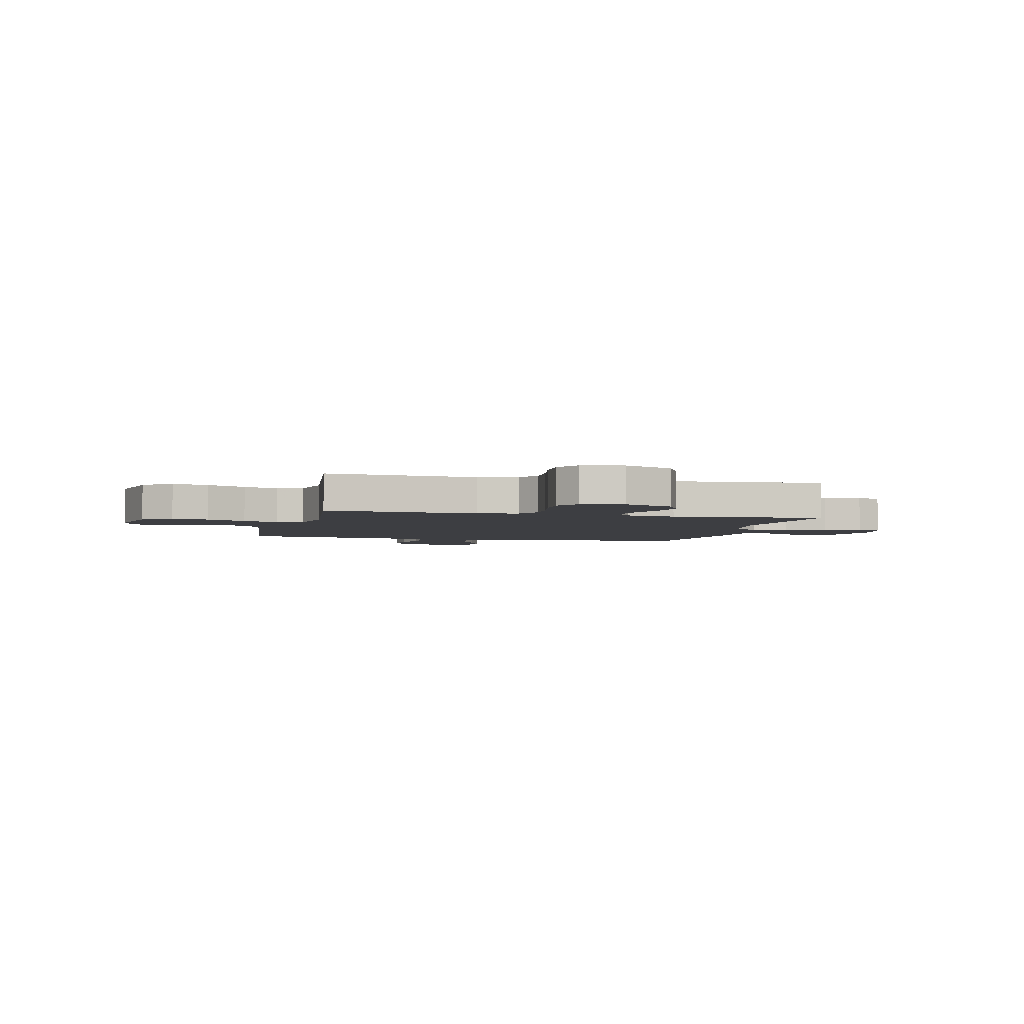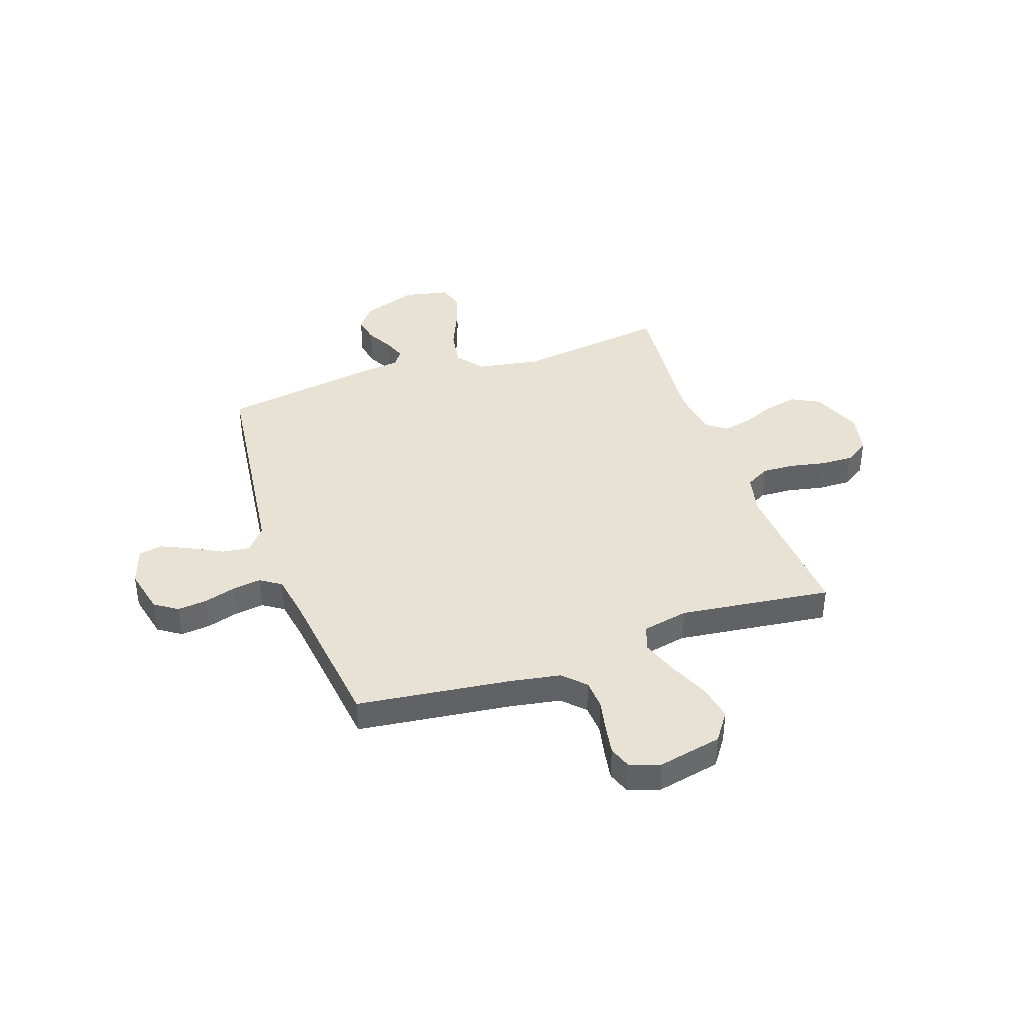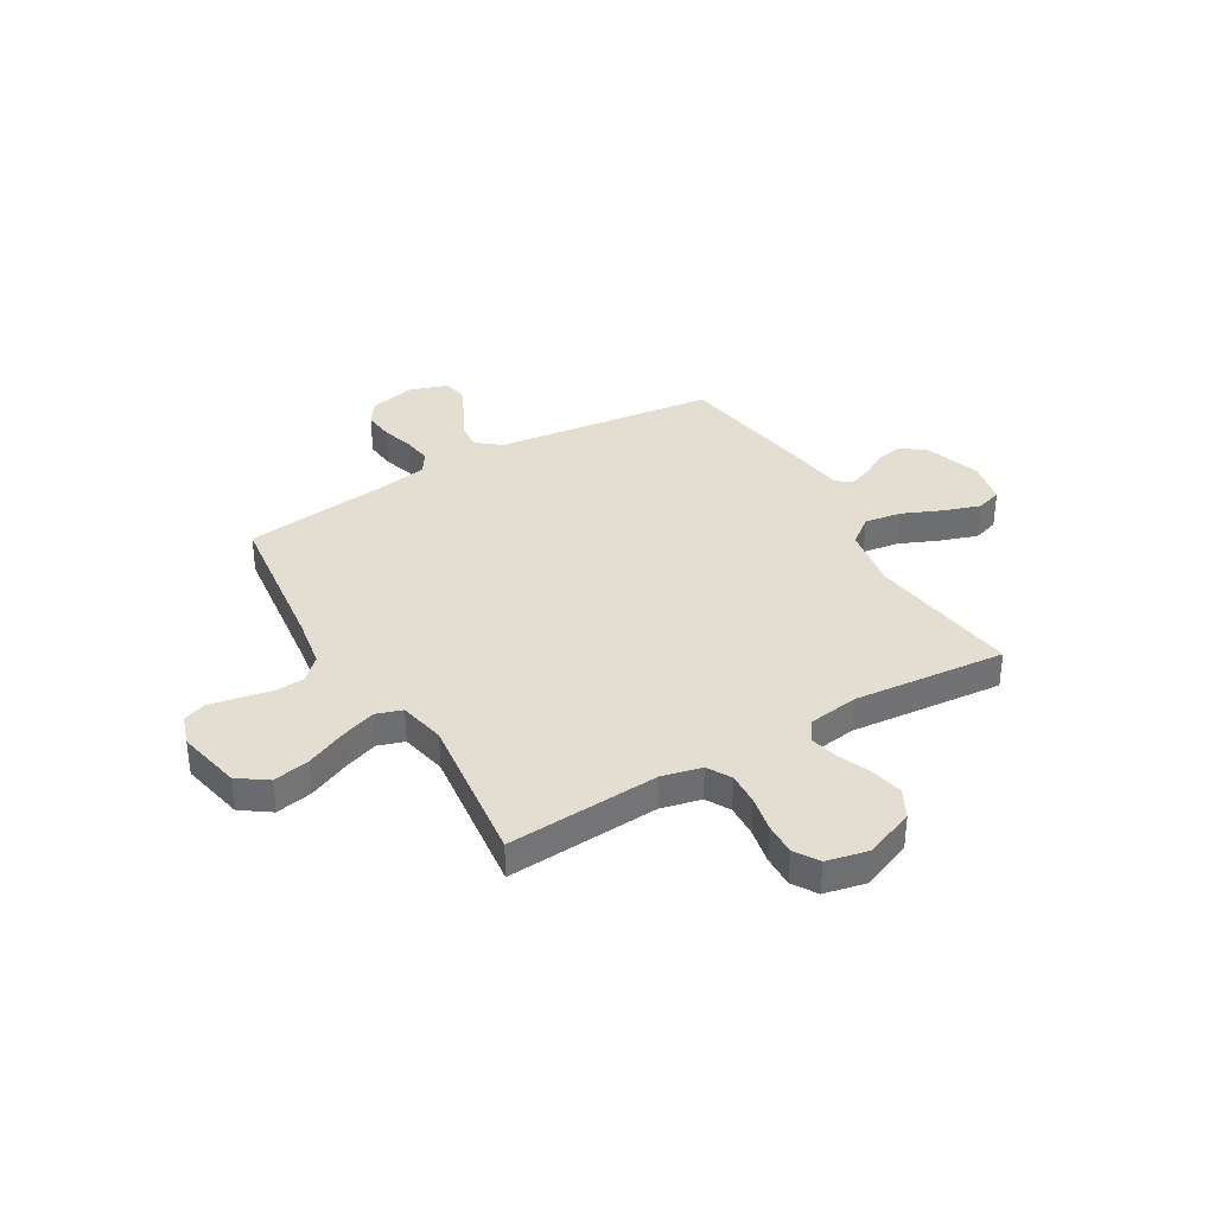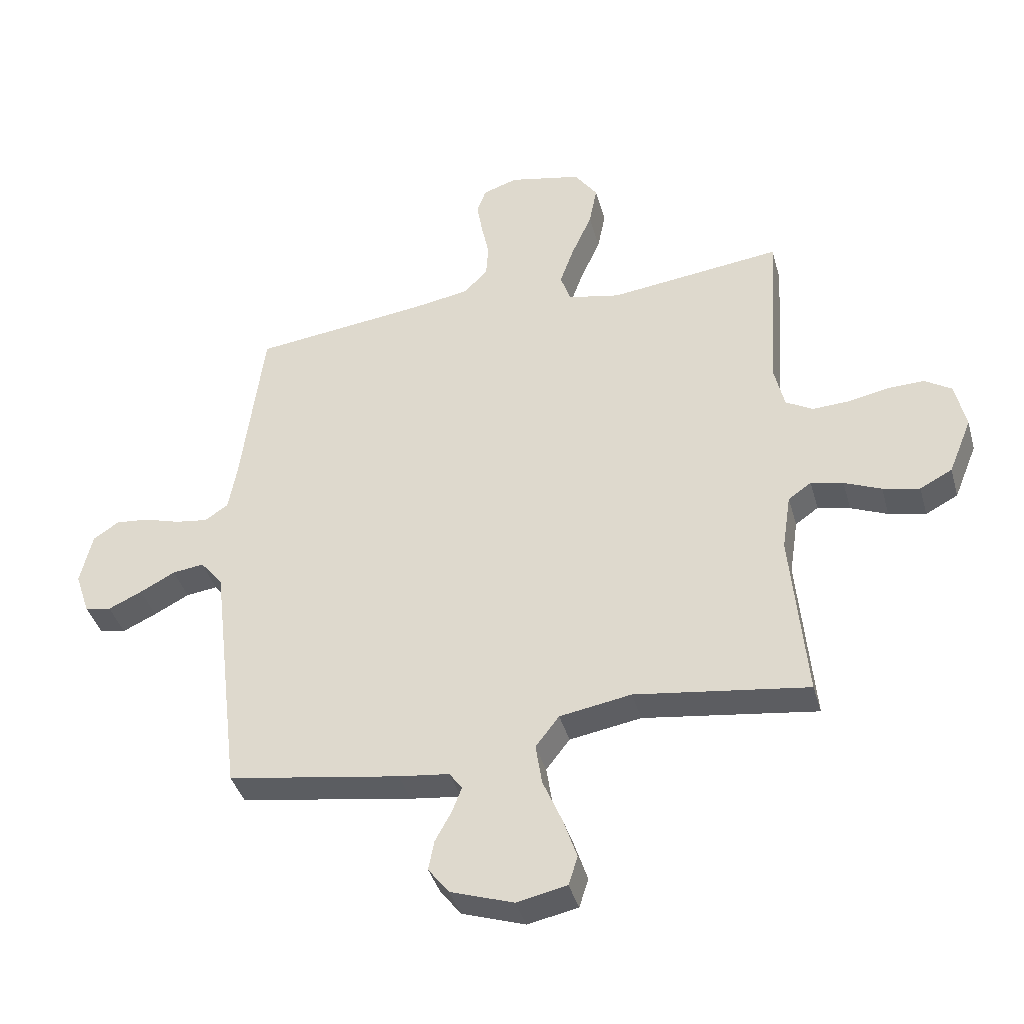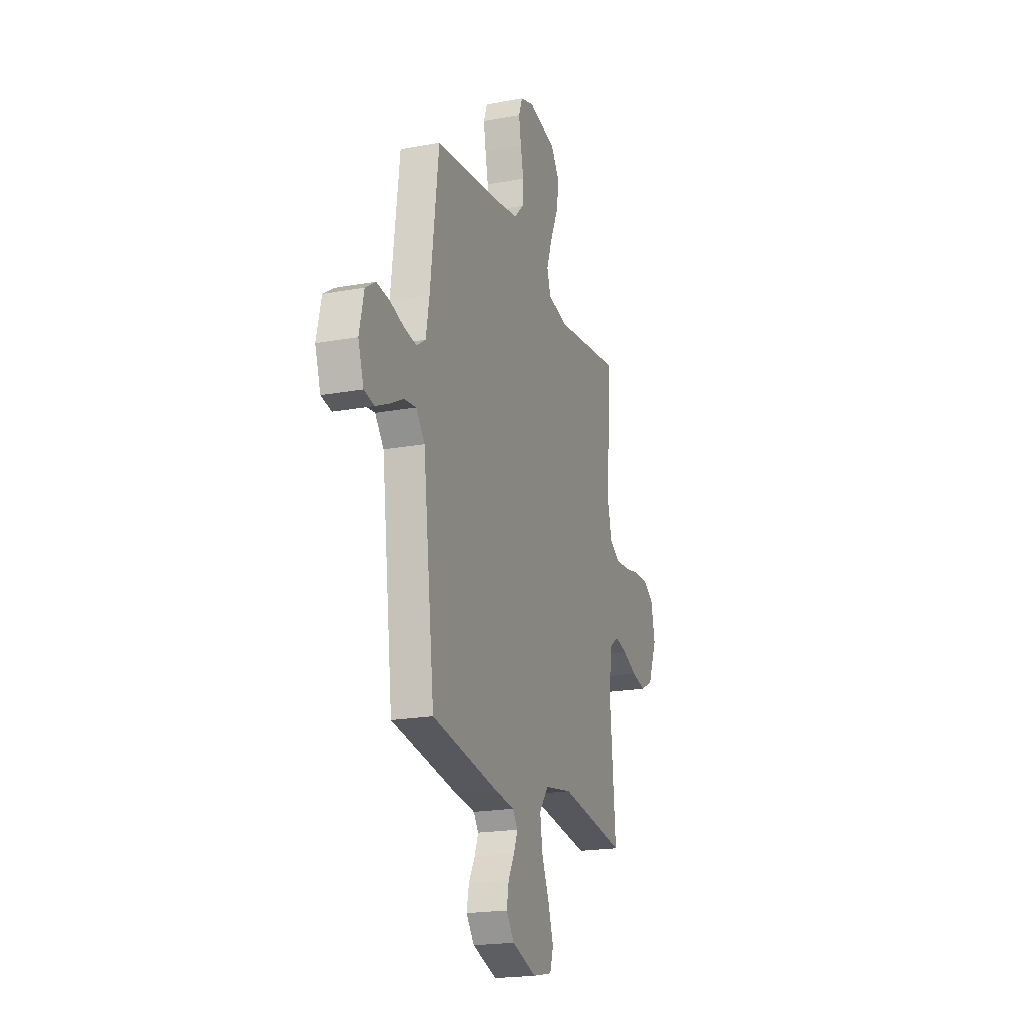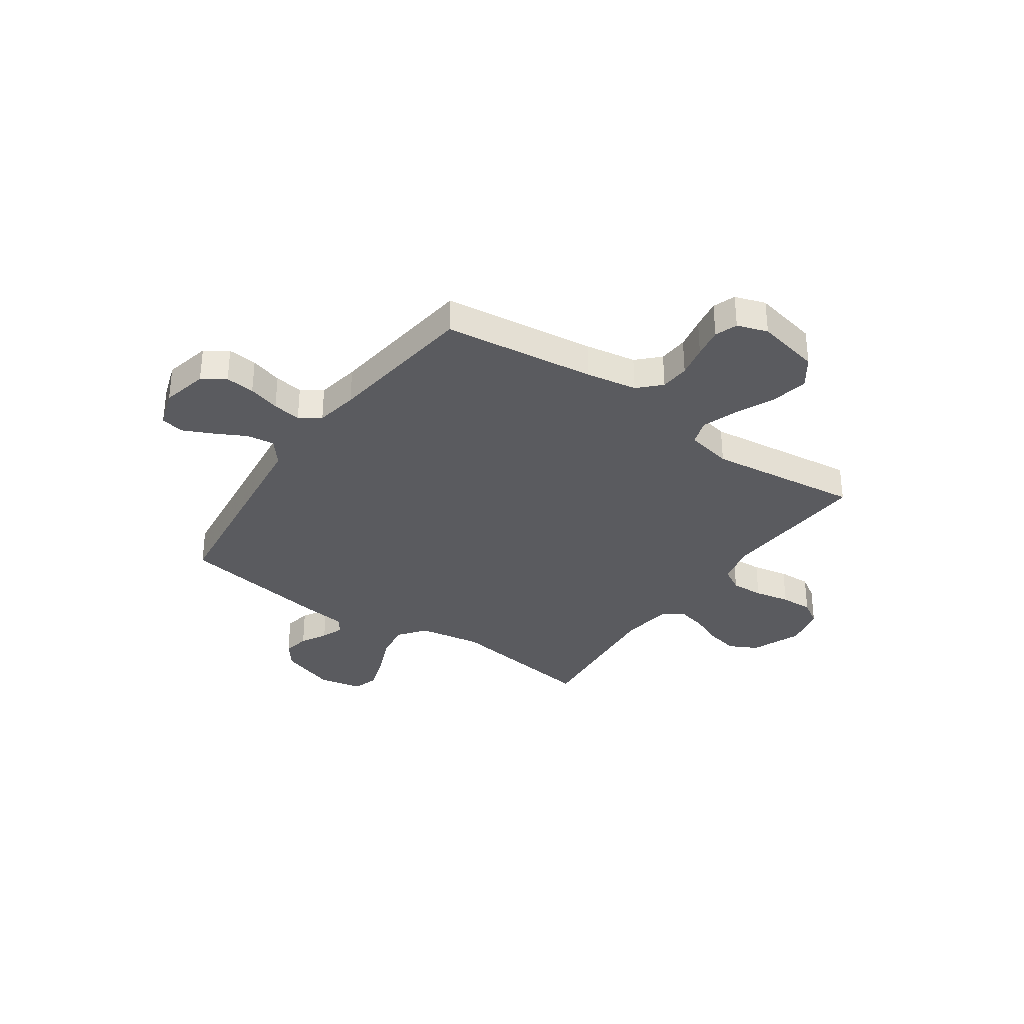
<metadata>
{"format":"obj","ext":"obj","renderer":"f3d","projection":"perspective","resolution":1024,"background":"white","views":[{"elev":-3.5,"azim":76.2,"up":"+Y"},{"elev":39.9,"azim":-18.8,"up":"+Y"},{"elev":36.1,"azim":59.7,"up":"+Y"},{"elev":-39.7,"azim":15.3,"up":"+Z"},{"elev":-20.0,"azim":-71.3,"up":"+Z"},{"elev":-33.5,"azim":-34.8,"up":"+Y"}]}
</metadata>
<code>
v 0.5 0.07 0.5
v 0.48 0.07 0.2
v 0.498 0.07 0.121
v 0.545 0.07 0.094
v 0.609 0.07 0.097
v 0.679 0.07 0.111
v 0.743 0.07 0.113
v 0.79 0.07 0.083
v 0.808 0.07 0
v 0.768 0.07 -0.098
v 0.712 0.07 -0.127
v 0.648 0.07 -0.113
v 0.584 0.07 -0.086
v 0.528 0.07 -0.073
v 0.488 0.07 -0.101
v 0.473 0.07 -0.2
v 0.5 0.07 -0.5
v 0.2 0.07 -0.458
v 0.076 0.07 -0.479
v 0.035 0.07 -0.532
v 0.046 0.07 -0.604
v 0.079 0.07 -0.682
v 0.103 0.07 -0.754
v 0.087 0.07 -0.804
v 0 0.07 -0.822
v -0.109 0.07 -0.785
v -0.145 0.07 -0.738
v -0.135 0.07 -0.686
v -0.107 0.07 -0.635
v -0.09 0.07 -0.591
v -0.112 0.07 -0.56
v -0.2 0.07 -0.549
v -0.5 0.07 -0.5
v -0.536 0.07 -0.2
v -0.552 0.07 -0.066
v -0.591 0.07 -0.018
v -0.646 0.07 -0.025
v -0.707 0.07 -0.057
v -0.766 0.07 -0.084
v -0.812 0.07 -0.075
v -0.837 0.07 0
v -0.816 0.07 0.091
v -0.771 0.07 0.121
v -0.713 0.07 0.115
v -0.65 0.07 0.096
v -0.594 0.07 0.088
v -0.553 0.07 0.115
v -0.538 0.07 0.2
v -0.5 0.07 0.5
v -0.2 0.07 0.536
v -0.099 0.07 0.553
v -0.057 0.07 0.595
v -0.053 0.07 0.653
v -0.066 0.07 0.716
v -0.076 0.07 0.775
v -0.06 0.07 0.819
v 0 0.07 0.839
v 0.126 0.07 0.812
v 0.166 0.07 0.755
v 0.152 0.07 0.683
v 0.117 0.07 0.605
v 0.092 0.07 0.535
v 0.109 0.07 0.483
v 0.2 0.07 0.464
v 0.5 0 0.5
v 0.48 0 0.2
v 0.498 0 0.121
v 0.545 0 0.094
v 0.609 0 0.097
v 0.679 0 0.111
v 0.743 0 0.113
v 0.79 0 0.083
v 0.808 0 0
v 0.768 0 -0.098
v 0.712 0 -0.127
v 0.648 0 -0.113
v 0.584 0 -0.086
v 0.528 0 -0.073
v 0.488 0 -0.101
v 0.473 0 -0.2
v 0.5 0 -0.5
v 0.2 0 -0.458
v 0.076 0 -0.479
v 0.035 0 -0.532
v 0.046 0 -0.604
v 0.079 0 -0.682
v 0.103 0 -0.754
v 0.087 0 -0.804
v 0 0 -0.822
v -0.109 0 -0.785
v -0.145 0 -0.738
v -0.135 0 -0.686
v -0.107 0 -0.635
v -0.09 0 -0.591
v -0.112 0 -0.56
v -0.2 0 -0.549
v -0.5 0 -0.5
v -0.536 0 -0.2
v -0.552 0 -0.066
v -0.591 0 -0.018
v -0.646 0 -0.025
v -0.707 0 -0.057
v -0.766 0 -0.084
v -0.812 0 -0.075
v -0.837 0 0
v -0.816 0 0.091
v -0.771 0 0.121
v -0.713 0 0.115
v -0.65 0 0.096
v -0.594 0 0.088
v -0.553 0 0.115
v -0.538 0 0.2
v -0.5 0 0.5
v -0.2 0 0.536
v -0.099 0 0.553
v -0.057 0 0.595
v -0.053 0 0.653
v -0.066 0 0.716
v -0.076 0 0.775
v -0.06 0 0.819
v 0 0 0.839
v 0.126 0 0.812
v 0.166 0 0.755
v 0.152 0 0.683
v 0.117 0 0.605
v 0.092 0 0.535
v 0.109 0 0.483
v 0.2 0 0.464
f 58 59 60 61
f 58 61 62
f 57 58 62
f 56 57 62
f 53 54 55 56
f 53 56 62 63
f 48 49 50
f 47 48 50 51
f 42 43 44 45
f 42 45 46
f 41 42 46
f 40 41 46
f 37 38 39 40
f 37 40 46 47
f 32 33 34 35
f 31 32 35
f 31 35 36
f 26 27 28 29
f 26 29 30
f 25 26 30
f 24 25 30
f 21 22 23 24
f 21 24 30 31
f 16 17 18
f 15 16 18 19
f 10 11 12 13
f 10 13 14
f 9 10 14
f 8 9 14
f 5 6 7 8
f 4 5 8 14
f 3 4 14 15
f 64 1 2
f 63 64 2 3
f 52 53 63
f 51 52 63 3
f 36 37 47 51
f 20 21 31 36
f 19 20 36 51
f 3 15 19 51
f 125 124 123 122
f 126 125 122
f 126 122 121
f 126 121 120
f 120 119 118 117
f 127 126 120 117
f 114 113 112
f 115 114 112 111
f 109 108 107 106
f 110 109 106
f 110 106 105
f 110 105 104
f 104 103 102 101
f 111 110 104 101
f 99 98 97 96
f 99 96 95
f 100 99 95
f 93 92 91 90
f 94 93 90
f 94 90 89
f 94 89 88
f 88 87 86 85
f 95 94 88 85
f 82 81 80
f 83 82 80 79
f 77 76 75 74
f 78 77 74
f 78 74 73
f 78 73 72
f 72 71 70 69
f 78 72 69 68
f 79 78 68 67
f 66 65 128
f 67 66 128 127
f 127 117 116
f 67 127 116 115
f 115 111 101 100
f 100 95 85 84
f 115 100 84 83
f 115 83 79 67
f 1 65 66 2
f 2 66 67 3
f 3 67 68 4
f 4 68 69 5
f 5 69 70 6
f 6 70 71 7
f 7 71 72 8
f 8 72 73 9
f 9 73 74 10
f 10 74 75 11
f 11 75 76 12
f 12 76 77 13
f 13 77 78 14
f 14 78 79 15
f 15 79 80 16
f 16 80 81 17
f 17 81 82 18
f 18 82 83 19
f 19 83 84 20
f 20 84 85 21
f 21 85 86 22
f 22 86 87 23
f 23 87 88 24
f 24 88 89 25
f 25 89 90 26
f 26 90 91 27
f 27 91 92 28
f 28 92 93 29
f 29 93 94 30
f 30 94 95 31
f 31 95 96 32
f 32 96 97 33
f 33 97 98 34
f 34 98 99 35
f 35 99 100 36
f 36 100 101 37
f 37 101 102 38
f 38 102 103 39
f 39 103 104 40
f 40 104 105 41
f 41 105 106 42
f 42 106 107 43
f 43 107 108 44
f 44 108 109 45
f 45 109 110 46
f 46 110 111 47
f 47 111 112 48
f 48 112 113 49
f 49 113 114 50
f 50 114 115 51
f 51 115 116 52
f 52 116 117 53
f 53 117 118 54
f 54 118 119 55
f 55 119 120 56
f 56 120 121 57
f 57 121 122 58
f 58 122 123 59
f 59 123 124 60
f 60 124 125 61
f 61 125 126 62
f 62 126 127 63
f 63 127 128 64
f 64 128 65 1

</code>
